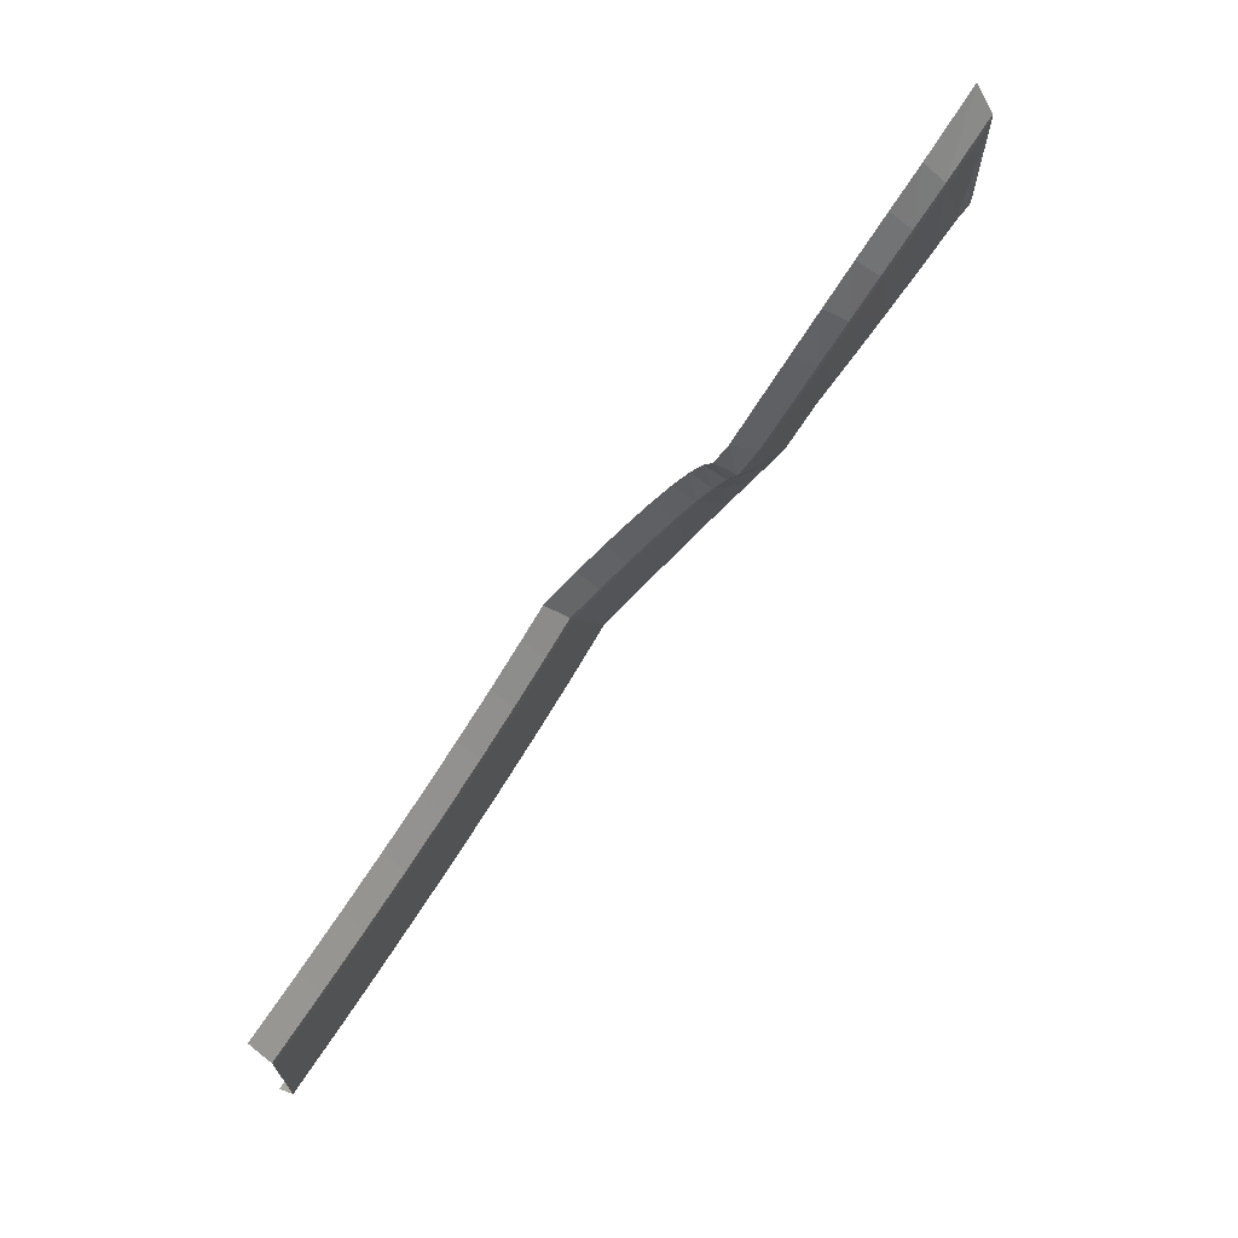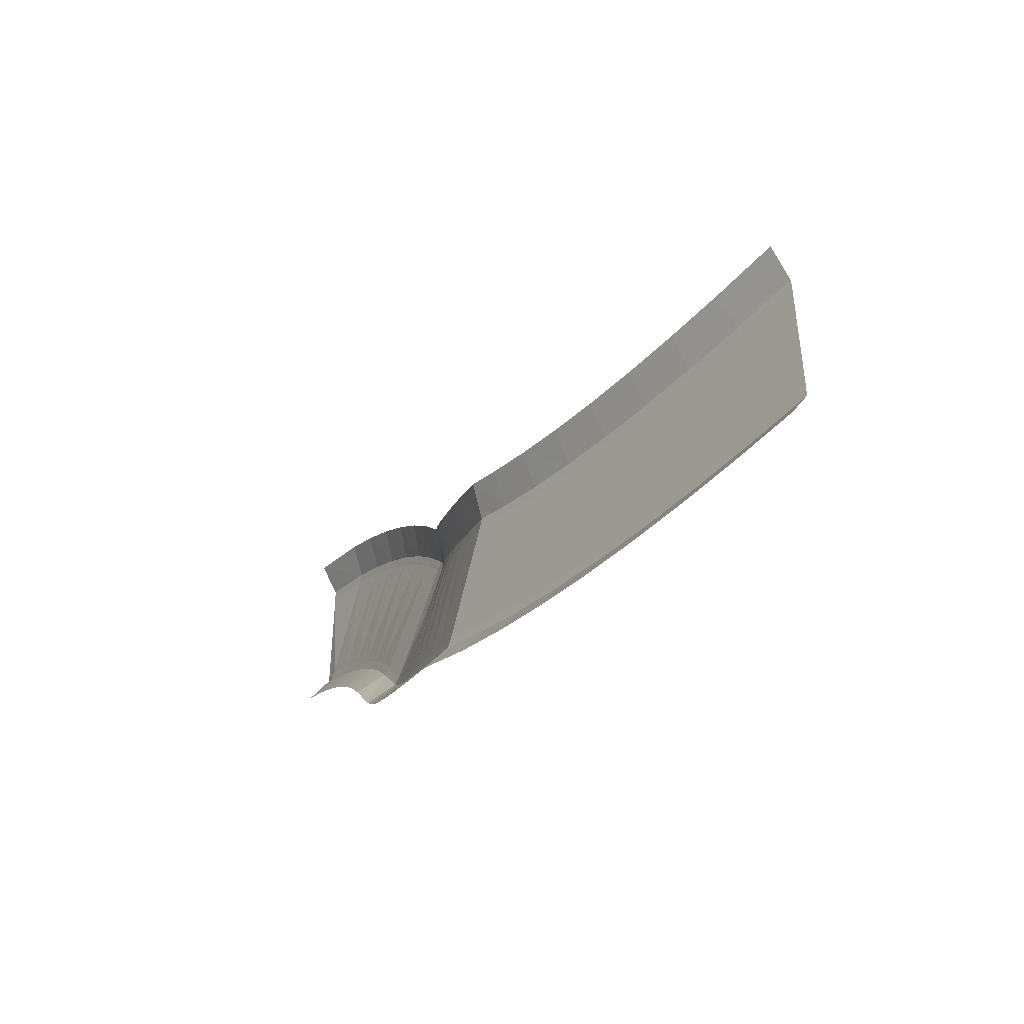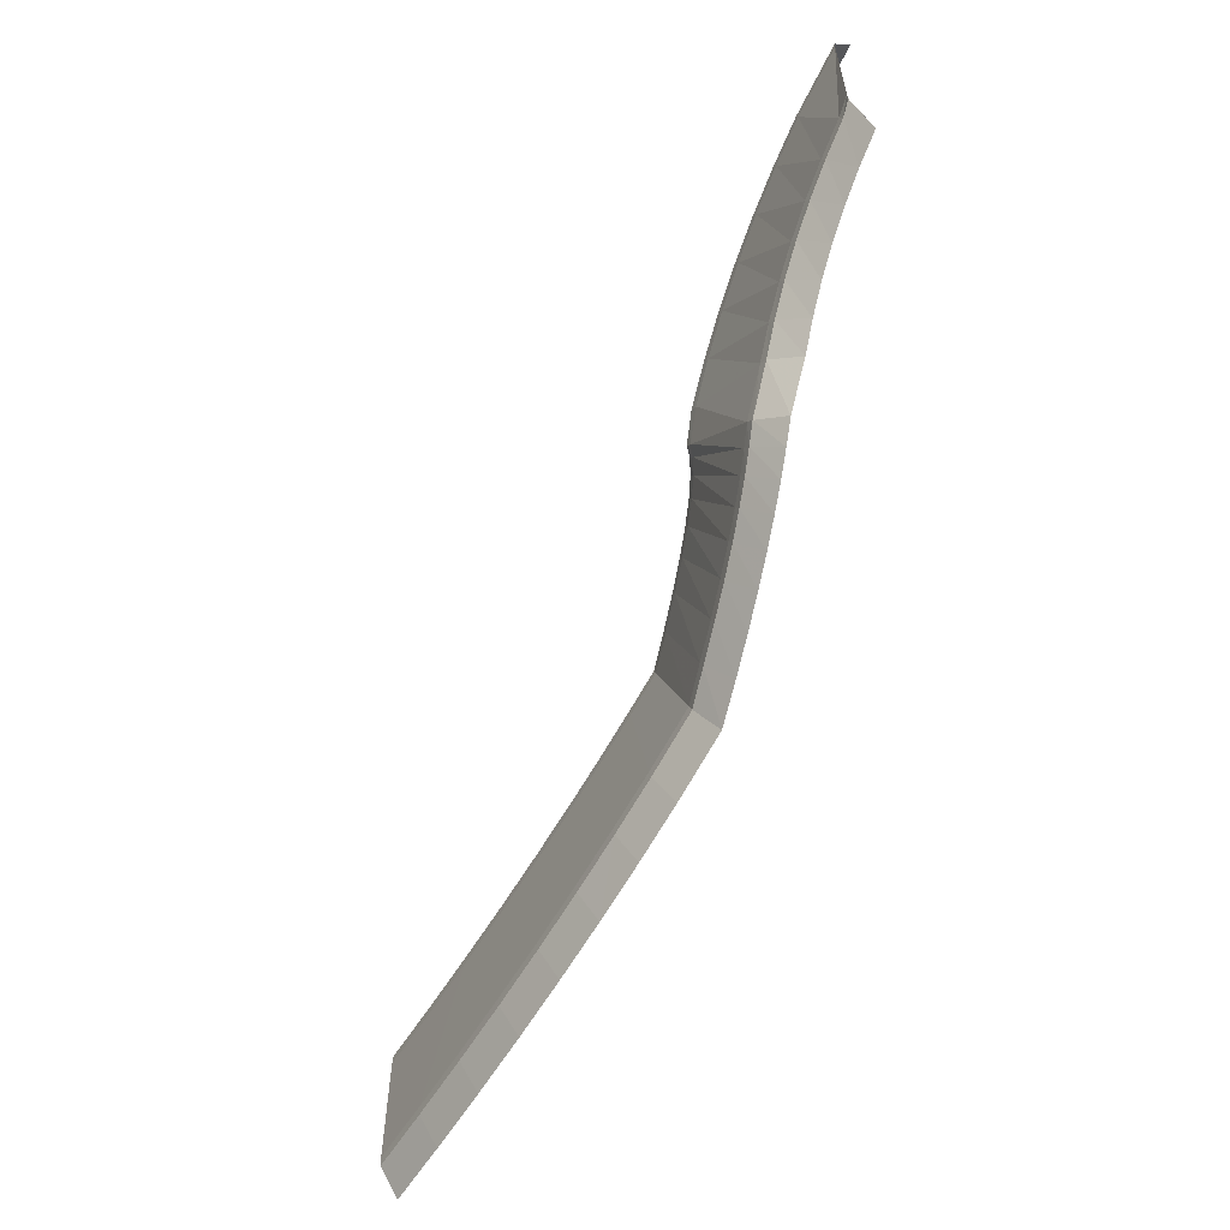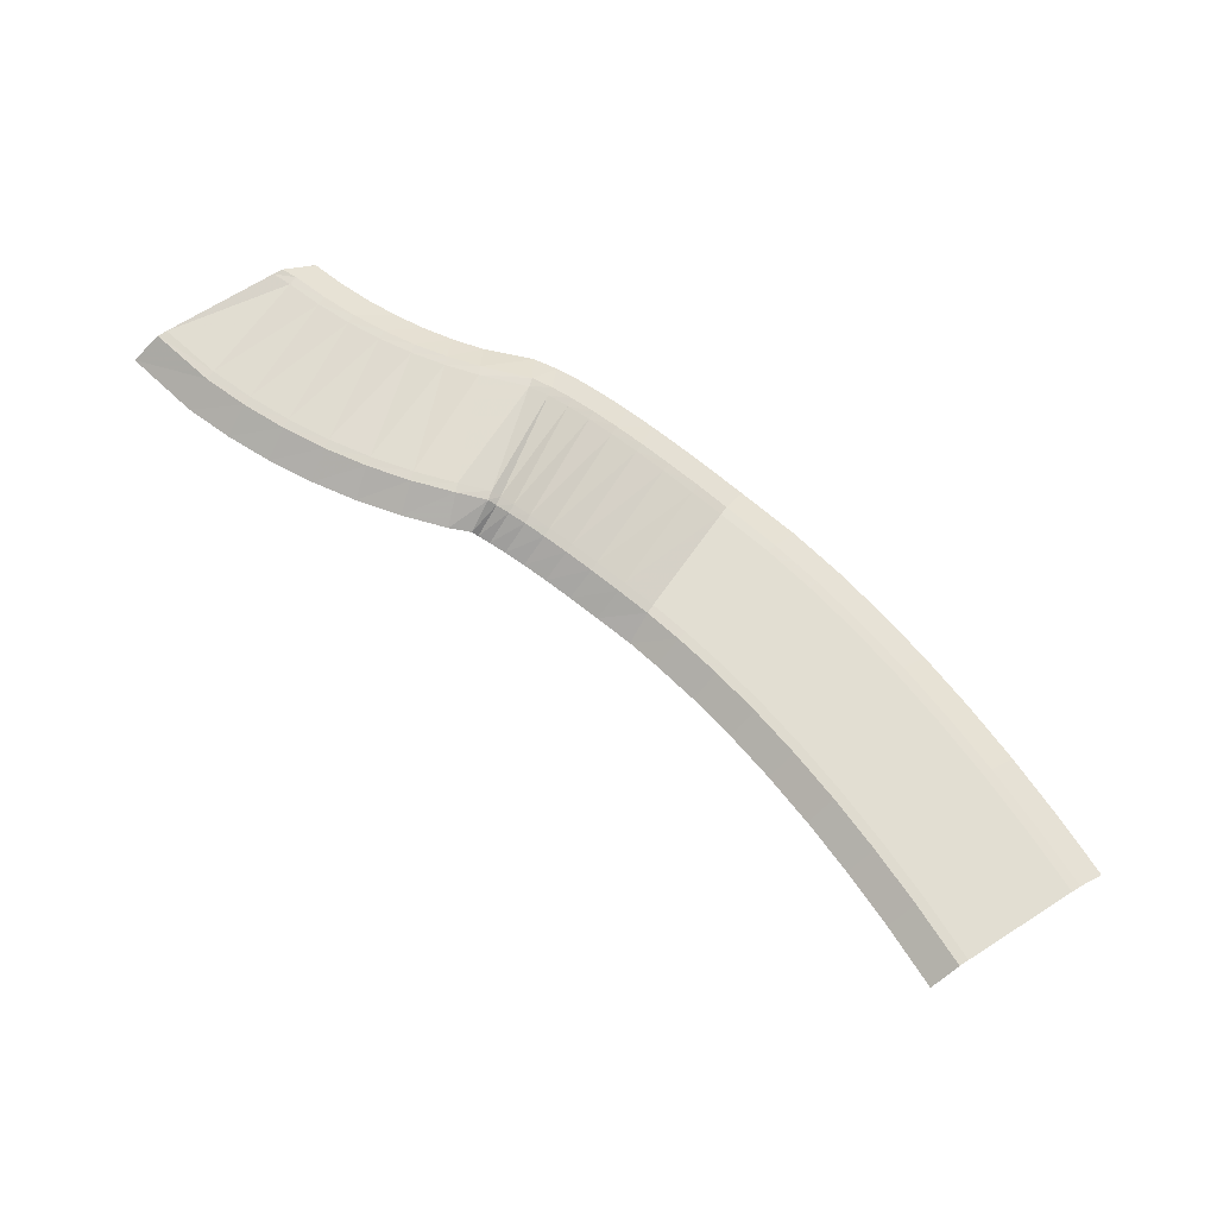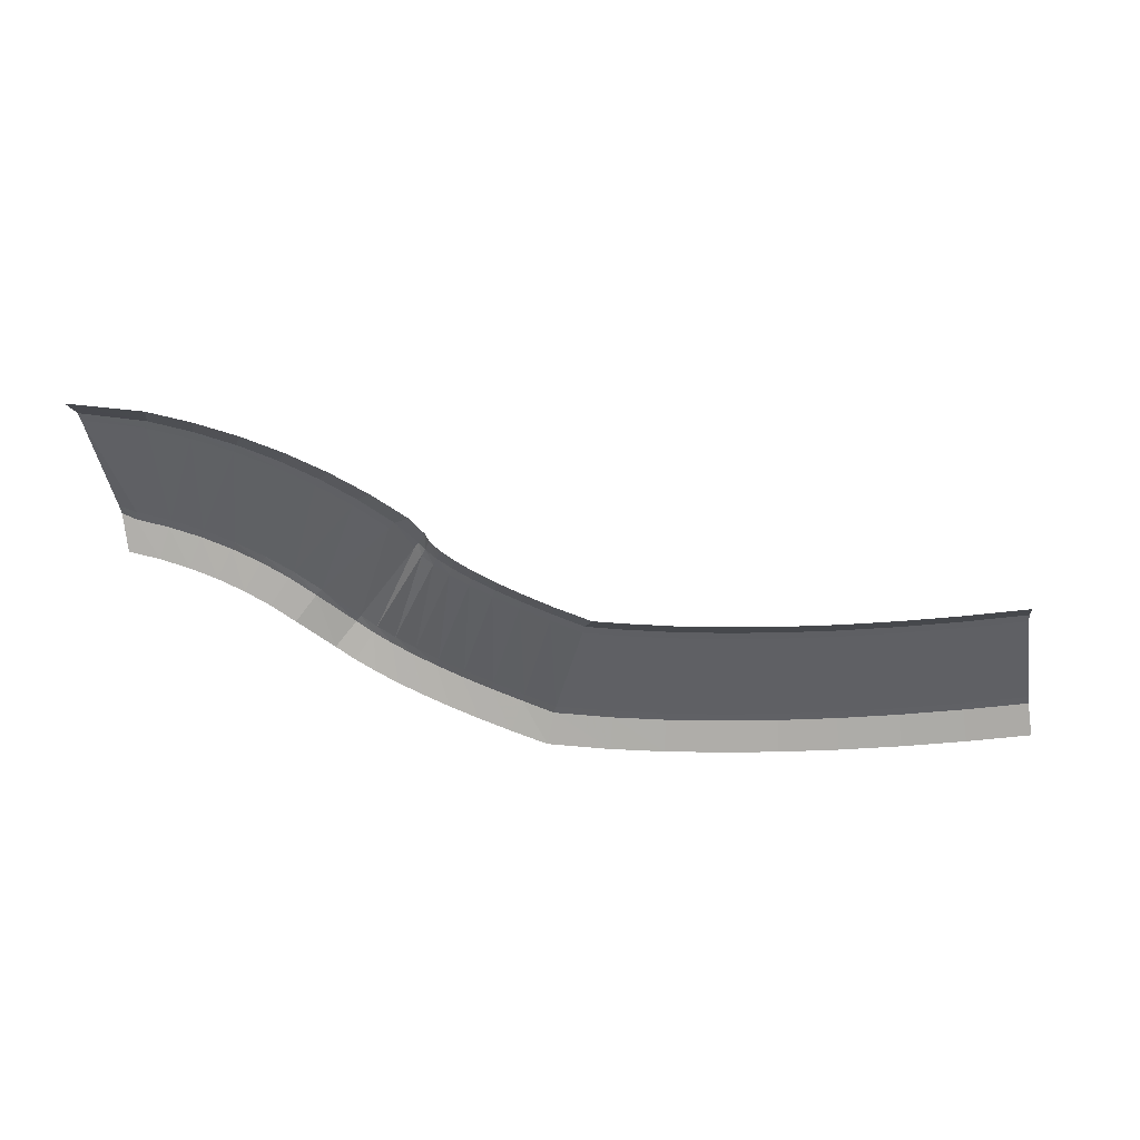
<metadata>
{"format":"obj","ext":"obj","renderer":"f3d","projection":"perspective","resolution":1024,"background":"white","views":[{"elev":68.5,"azim":122.9,"up":"+Z"},{"elev":-42.0,"azim":53.4,"up":"+Z"},{"elev":-58.9,"azim":-121.7,"up":"+Z"},{"elev":67.8,"azim":57.4,"up":"+Y"},{"elev":-44.3,"azim":9.0,"up":"+Y"}]}
</metadata>
<code>
g RoadAsset96
v 230.4 5.99 46.81
v 230.4 5.99 34.81
v 236.7 5.655 45.06
v 232.1 5.655 33.95
v 240.8 5.269 43.35
v 235.5 5.269 32.61
v 244.7 4.827 41.35
v 238.6 4.827 31.06
v 248.5 4.33 39.07
v 241.5 4.33 29.3
v 252 3.778 36.51
v 244.3 3.778 27.32
v 255.3 3.171 33.69
v 246.9 3.171 25.13
v 258.4 2.509 30.6
v 249.4 2.509 22.71
v 260.6 1.717 28.1
v 252.8 1.717 18.97
v 261.3 1.049 27.53
v 254.4 1.049 17.73
v 262.4 0.3289 26.76
v 256.1 0.3289 16.53
v 263.9 -0.441 25.83
v 258.1 -0.441 15.32
v 265.8 -1.26 24.79
v 260.4 -1.26 14.08
v 268.1 -2.127 23.65
v 263 -2.127 12.79
v 270.7 -3.041 22.42
v 265.9 -3.041 11.44
v 273.7 -4.003 21.11
v 269.1 -4.003 10.04
v 276.9 -4.98 19.79
v 272.3 -4.98 8.695
v 281 -4.983 18.66
v 278.3 -4.983 6.969
v 286 -4.99 17.5
v 283.8 -4.99 5.692
v 291.3 -5.003 16.52
v 289.6 -5.003 4.634
v 296.9 -5.02 15.73
v 295.7 -5.02 3.792
v 302.8 -5.043 15.14
v 302 -5.043 3.164
v 308.9 -5.071 14.74
v 308.6 -5.071 2.747
v 315.4 -5.103 14.54
v 315.4 -5.103 2.54
v 322.3 -5.141 14.54
v 322.3 -5.141 2.54
v 230.4 3.99 50.81
v 230.4 5.94 47.81
v 230.4 5.99 46.81
v 230.4 5.99 34.81
v 230.4 5.94 33.81
v 230.4 3.99 30.81
v 238 3.665 48.83
v 237.1 5.606 45.99
v 236.7 5.655 45.06
v 232.1 5.655 33.95
v 231.8 5.606 33.03
v 230.5 3.665 30.32
v 242.4 3.281 47.02
v 241.3 5.219 44.24
v 240.8 5.269 43.35
v 235.5 5.269 32.61
v 235 5.219 31.72
v 233.5 3.281 29.13
v 246.6 2.843 44.91
v 245.3 4.777 42.21
v 244.7 4.827 41.35
v 238.6 4.827 31.06
v 238.1 4.777 30.2
v 236.3 2.843 27.76
v 250.6 2.35 42.49
v 249.1 4.281 39.89
v 248.5 4.33 39.07
v 241.5 4.33 29.3
v 240.9 4.281 28.49
v 239 2.35 26.2
v 254.4 1.802 39.78
v 252.7 3.729 37.29
v 252 3.778 36.51
v 244.3 3.778 27.32
v 243.7 3.729 26.56
v 241.5 1.802 24.46
v 257.9 1.199 36.78
v 256 3.122 34.41
v 255.3 3.171 33.69
v 246.9 3.171 25.13
v 246.2 3.122 24.42
v 243.9 1.199 22.51
v 261.2 0.541 33.5
v 259.2 2.46 31.26
v 258.4 2.509 30.6
v 249.4 2.509 22.71
v 248.6 2.46 22.06
v 246.1 0.541 20.35
v 262.6 -0.09676 31.69
v 261.2 1.671 28.87
v 260.6 1.717 28.1
v 252.8 1.717 18.97
v 252.2 1.671 18.23
v 249.6 -0.09676 16.48
v 263 -0.8004 31.24
v 261.9 1.003 28.36
v 261.3 1.049 27.53
v 254.4 1.049 17.73
v 253.8 1.003 16.93
v 251.4 -0.8004 14.91
v 263.9 -1.545 30.53
v 262.9 0.2821 27.62
v 262.4 0.3289 26.76
v 256.1 0.3289 16.53
v 255.6 0.2821 15.69
v 253.4 -1.545 13.49
v 265.3 -2.333 29.65
v 264.4 -0.4883 26.72
v 263.9 -0.441 25.83
v 258.1 -0.441 15.32
v 257.6 -0.4883 14.45
v 255.6 -2.333 12.13
v 267.1 -3.165 28.64
v 266.3 -1.307 25.69
v 265.8 -1.26 24.79
v 260.4 -1.26 14.08
v 260 -1.307 13.19
v 258.1 -3.165 10.78
v 269.3 -4.042 27.52
v 268.5 -2.175 24.56
v 268.1 -2.127 23.65
v 263 -2.127 12.79
v 262.6 -2.175 11.89
v 260.8 -4.042 9.408
v 271.9 -4.965 26.3
v 271.1 -3.089 23.34
v 270.7 -3.041 22.42
v 265.9 -3.041 11.44
v 265.5 -3.089 10.53
v 263.8 -4.965 8.002
v 274.8 -5.933 25
v 274.1 -4.052 22.04
v 273.7 -4.003 21.11
v 269.1 -4.003 10.04
v 268.7 -4.052 9.121
v 267.1 -5.933 6.551
v 278.4 -6.98 23.48
v 277.3 -5.03 20.71
v 276.9 -4.98 19.79
v 272.3 -4.98 8.695
v 271.9 -5.03 7.77
v 270.8 -6.98 4.998
v 281.9 -6.983 22.56
v 281.2 -5.033 19.64
v 281 -4.983 18.66
v 278.3 -4.983 6.969
v 278.1 -5.033 5.995
v 277.4 -6.983 3.072
v 286.7 -6.99 21.43
v 286.2 -5.04 18.48
v 286 -4.99 17.5
v 283.8 -4.99 5.692
v 283.7 -5.04 4.709
v 283.1 -6.99 1.758
v 291.8 -7.003 20.48
v 291.4 -5.053 17.51
v 291.3 -5.003 16.52
v 289.6 -5.003 4.634
v 289.5 -5.053 3.644
v 289.1 -7.003 0.6734
v 297.3 -7.02 19.71
v 297 -5.07 16.73
v 296.9 -5.02 15.73
v 295.7 -5.02 3.792
v 295.6 -5.07 2.797
v 295.3 -7.02 -0.1873
v 303 -7.043 19.13
v 302.8 -5.093 16.14
v 302.8 -5.043 15.14
v 302 -5.043 3.164
v 301.9 -5.093 2.166
v 301.7 -7.043 -0.8276
v 309.1 -7.071 18.74
v 309 -5.121 15.74
v 308.9 -5.071 14.74
v 308.6 -5.071 2.747
v 308.5 -5.121 1.747
v 308.4 -7.071 -1.251
v 315.4 -7.103 18.54
v 315.4 -5.153 15.54
v 315.4 -5.103 14.54
v 315.4 -5.103 2.54
v 315.4 -5.153 1.54
v 315.4 -7.103 -1.46
v 322.3 -7.141 18.54
v 322.3 -5.191 15.54
v 322.3 -5.141 14.54
v 322.3 -5.141 2.54
v 322.3 -5.191 1.54
v 322.3 -7.141 -1.46
g RoadAsset96_0
f 4 2 1
f 3 4 1
f 6 4 3
f 5 6 3
f 8 6 5
f 7 8 5
f 10 8 7
f 9 10 7
f 12 10 9
f 11 12 9
f 14 12 11
f 13 14 11
f 16 14 13
f 15 16 13
f 18 16 15
f 17 18 15
f 20 18 17
f 19 20 17
f 22 20 19
f 21 22 19
f 24 22 21
f 23 24 21
f 26 24 23
f 25 26 23
f 28 26 25
f 27 28 25
f 30 28 27
f 29 30 27
f 32 30 29
f 31 32 29
f 34 32 31
f 33 34 31
f 36 34 33
f 35 36 33
f 38 36 35
f 37 38 35
f 40 38 37
f 39 40 37
f 42 40 39
f 41 42 39
f 44 42 41
f 43 44 41
f 46 44 43
f 45 46 43
f 48 46 45
f 47 48 45
f 50 48 47
f 49 50 47
g RoadAsset96_1
f 58 52 51
f 57 58 51
f 59 53 52
f 58 59 52
f 61 55 54
f 60 61 54
f 62 56 55
f 61 62 55
f 64 58 57
f 63 64 57
f 65 59 58
f 64 65 58
f 67 61 60
f 66 67 60
f 68 62 61
f 67 68 61
f 70 64 63
f 69 70 63
f 71 65 64
f 70 71 64
f 73 67 66
f 72 73 66
f 74 68 67
f 73 74 67
f 76 70 69
f 75 76 69
f 77 71 70
f 76 77 70
f 79 73 72
f 78 79 72
f 80 74 73
f 79 80 73
f 82 76 75
f 81 82 75
f 83 77 76
f 82 83 76
f 85 79 78
f 84 85 78
f 86 80 79
f 85 86 79
f 88 82 81
f 87 88 81
f 89 83 82
f 88 89 82
f 91 85 84
f 90 91 84
f 92 86 85
f 91 92 85
f 94 88 87
f 93 94 87
f 95 89 88
f 94 95 88
f 97 91 90
f 96 97 90
f 98 92 91
f 97 98 91
f 100 94 93
f 99 100 93
f 101 95 94
f 100 101 94
f 103 97 96
f 102 103 96
f 104 98 97
f 103 104 97
f 106 100 99
f 105 106 99
f 107 101 100
f 106 107 100
f 109 103 102
f 108 109 102
f 110 104 103
f 109 110 103
f 112 106 105
f 111 112 105
f 113 107 106
f 112 113 106
f 115 109 108
f 114 115 108
f 116 110 109
f 115 116 109
f 118 112 111
f 117 118 111
f 119 113 112
f 118 119 112
f 121 115 114
f 120 121 114
f 122 116 115
f 121 122 115
f 124 118 117
f 123 124 117
f 125 119 118
f 124 125 118
f 127 121 120
f 126 127 120
f 128 122 121
f 127 128 121
f 130 124 123
f 129 130 123
f 131 125 124
f 130 131 124
f 133 127 126
f 132 133 126
f 134 128 127
f 133 134 127
f 136 130 129
f 135 136 129
f 137 131 130
f 136 137 130
f 139 133 132
f 138 139 132
f 140 134 133
f 139 140 133
f 142 136 135
f 141 142 135
f 143 137 136
f 142 143 136
f 145 139 138
f 144 145 138
f 146 140 139
f 145 146 139
f 148 142 141
f 147 148 141
f 149 143 142
f 148 149 142
f 151 145 144
f 150 151 144
f 152 146 145
f 151 152 145
f 154 148 147
f 153 154 147
f 155 149 148
f 154 155 148
f 157 151 150
f 156 157 150
f 158 152 151
f 157 158 151
f 160 154 153
f 159 160 153
f 161 155 154
f 160 161 154
f 163 157 156
f 162 163 156
f 164 158 157
f 163 164 157
f 166 160 159
f 165 166 159
f 167 161 160
f 166 167 160
f 169 163 162
f 168 169 162
f 170 164 163
f 169 170 163
f 172 166 165
f 171 172 165
f 173 167 166
f 172 173 166
f 175 169 168
f 174 175 168
f 176 170 169
f 175 176 169
f 178 172 171
f 177 178 171
f 179 173 172
f 178 179 172
f 181 175 174
f 180 181 174
f 182 176 175
f 181 182 175
f 184 178 177
f 183 184 177
f 185 179 178
f 184 185 178
f 187 181 180
f 186 187 180
f 188 182 181
f 187 188 181
f 190 184 183
f 189 190 183
f 191 185 184
f 190 191 184
f 193 187 186
f 192 193 186
f 194 188 187
f 193 194 187
f 196 190 189
f 195 196 189
f 197 191 190
f 196 197 190
f 199 193 192
f 198 199 192
f 200 194 193
f 199 200 193

</code>
